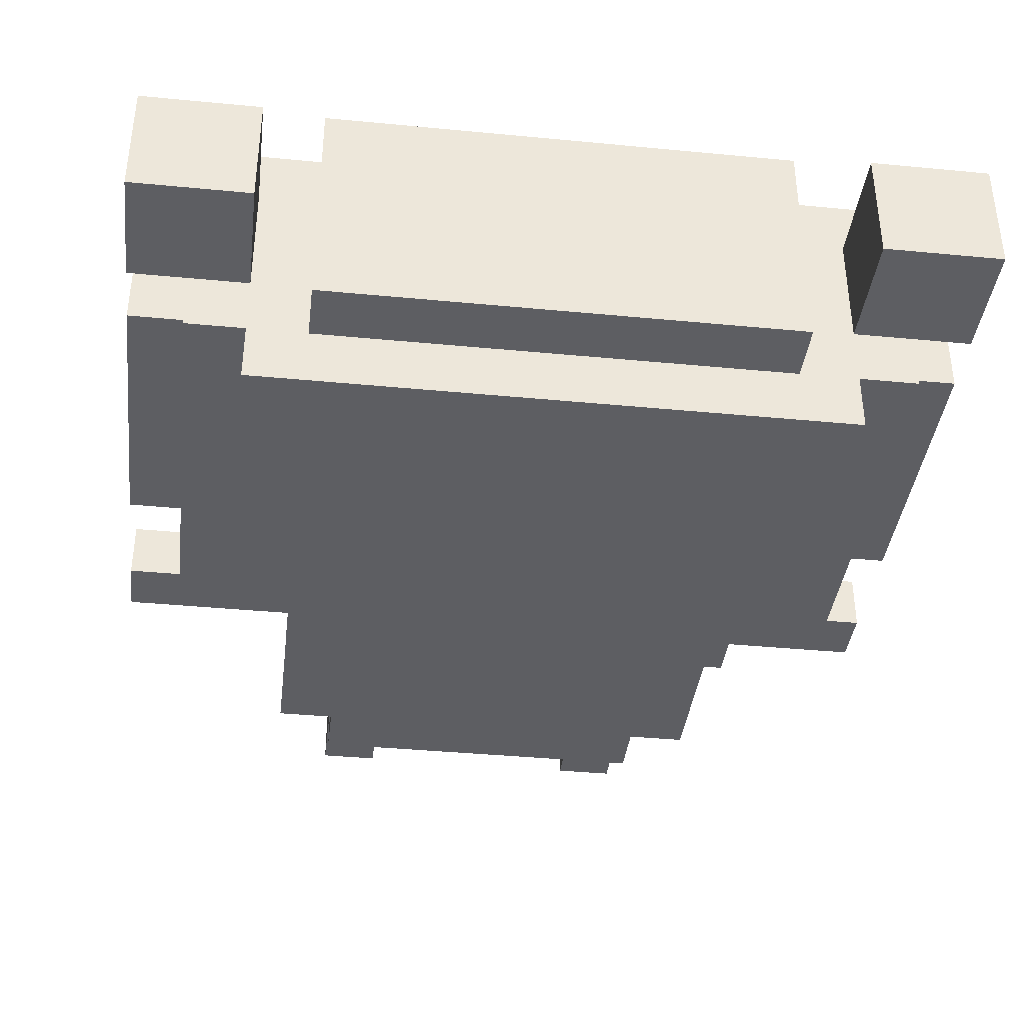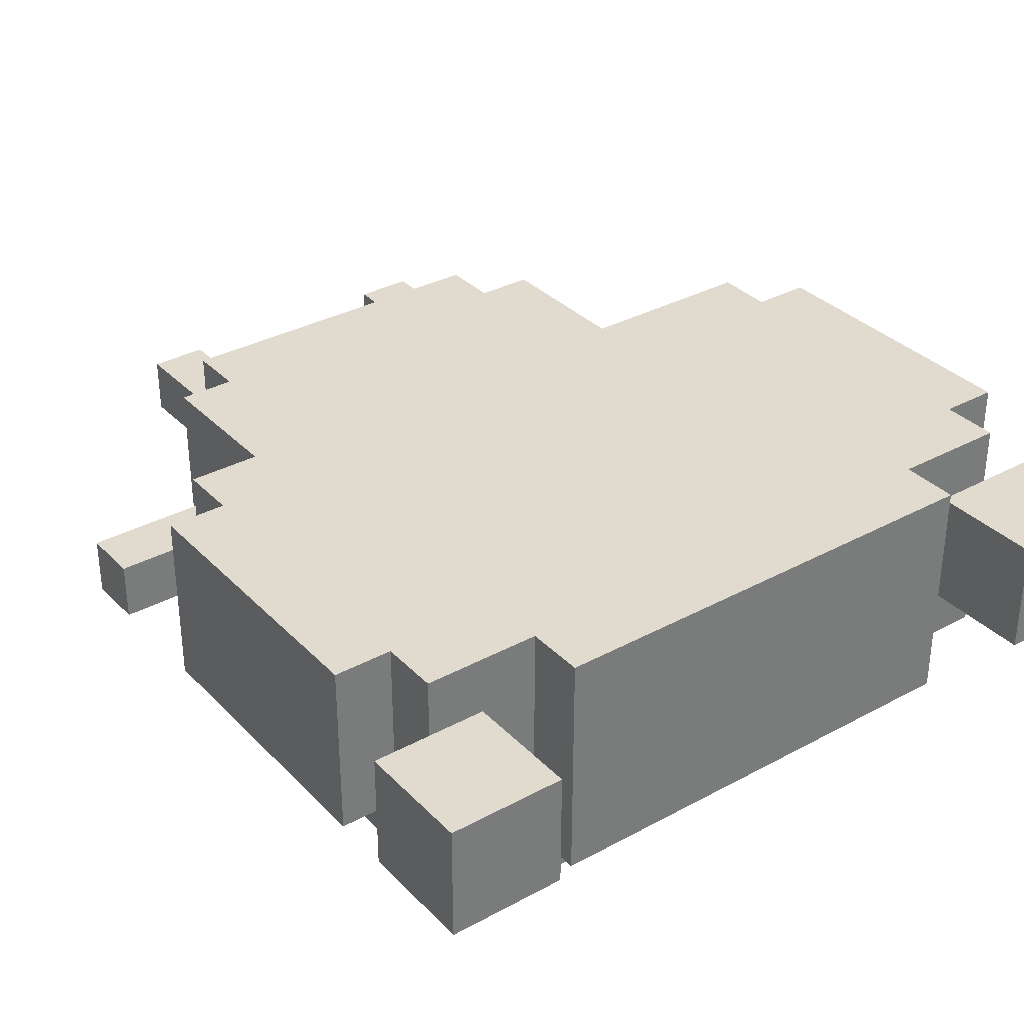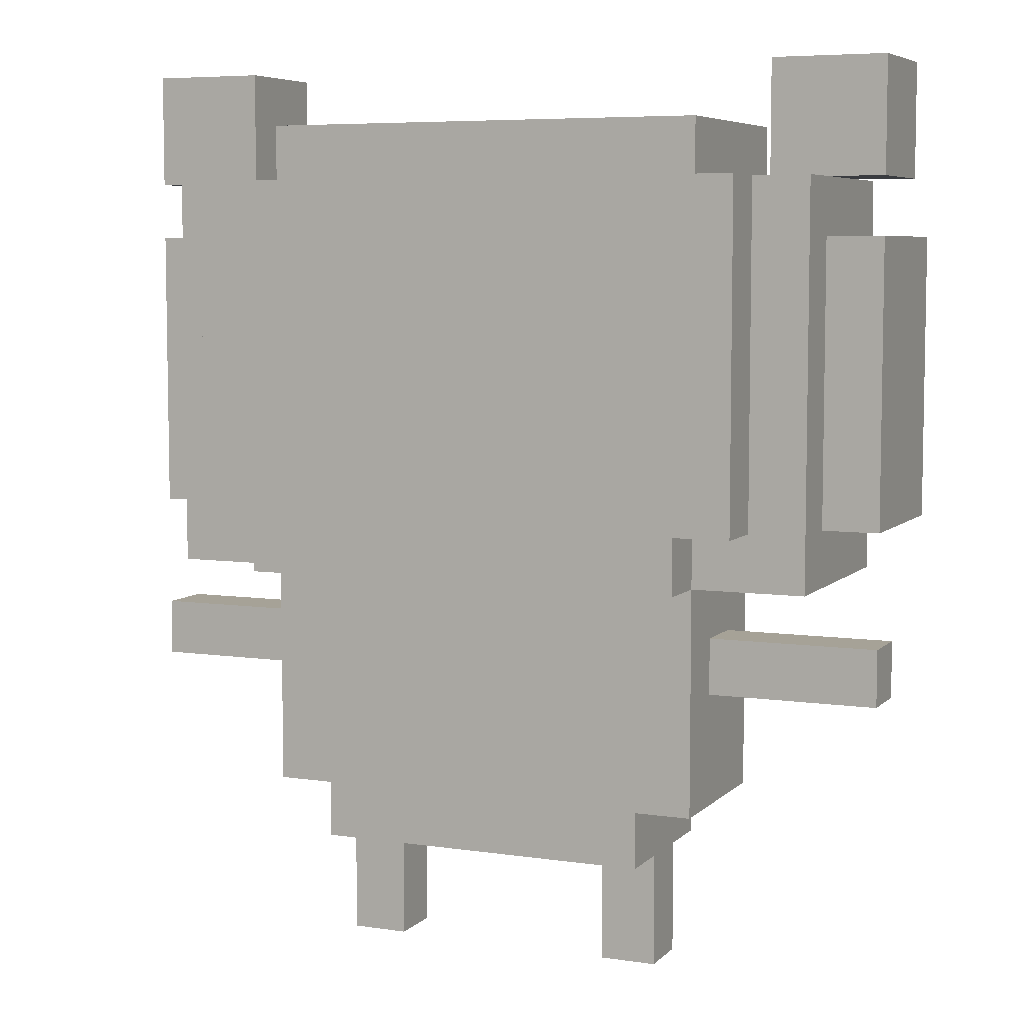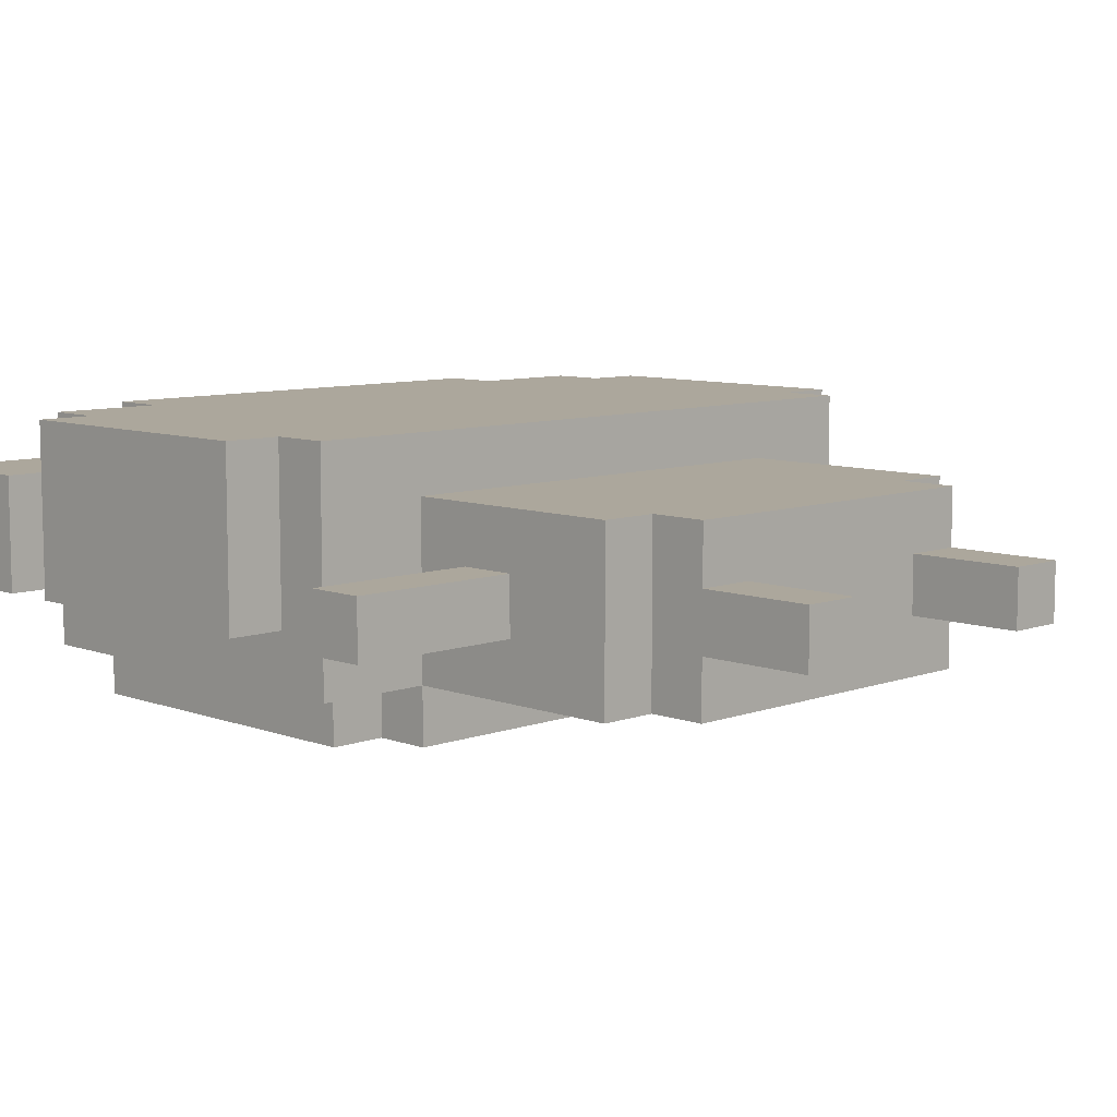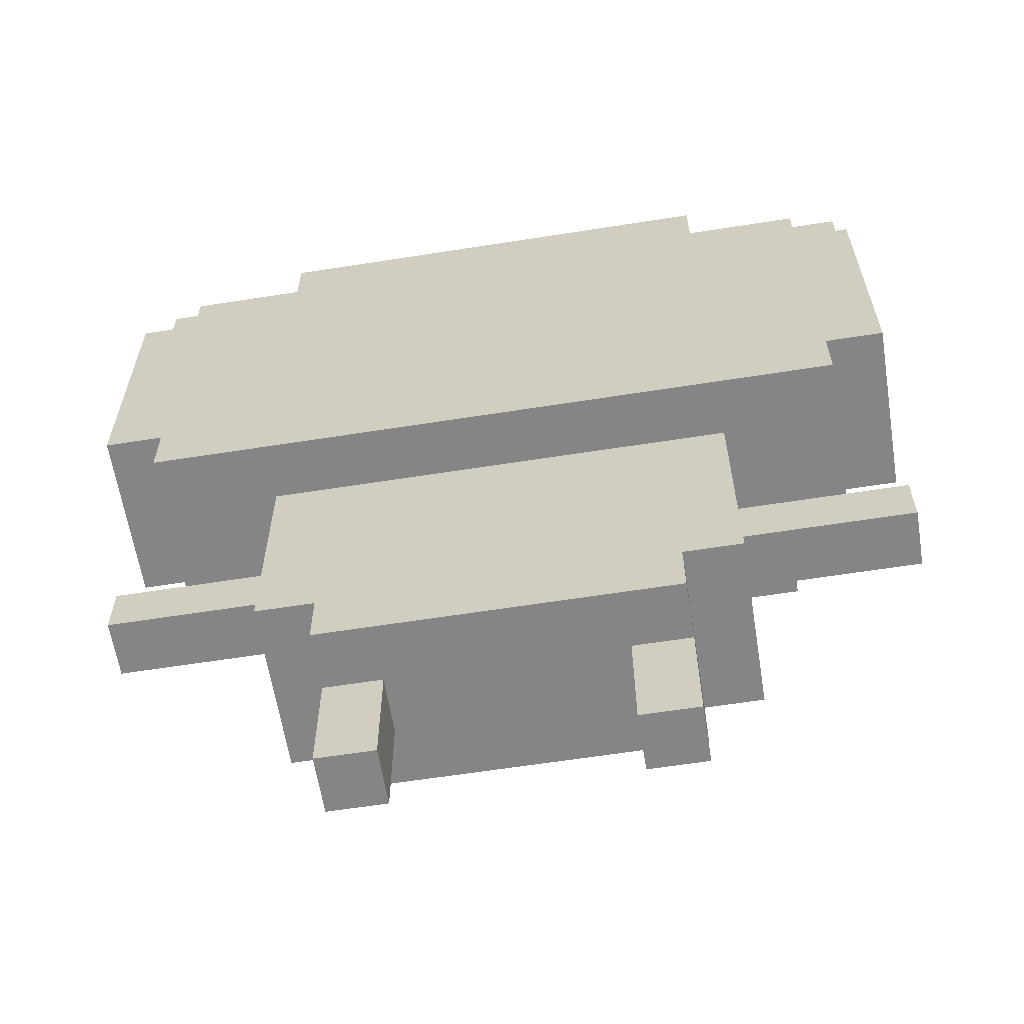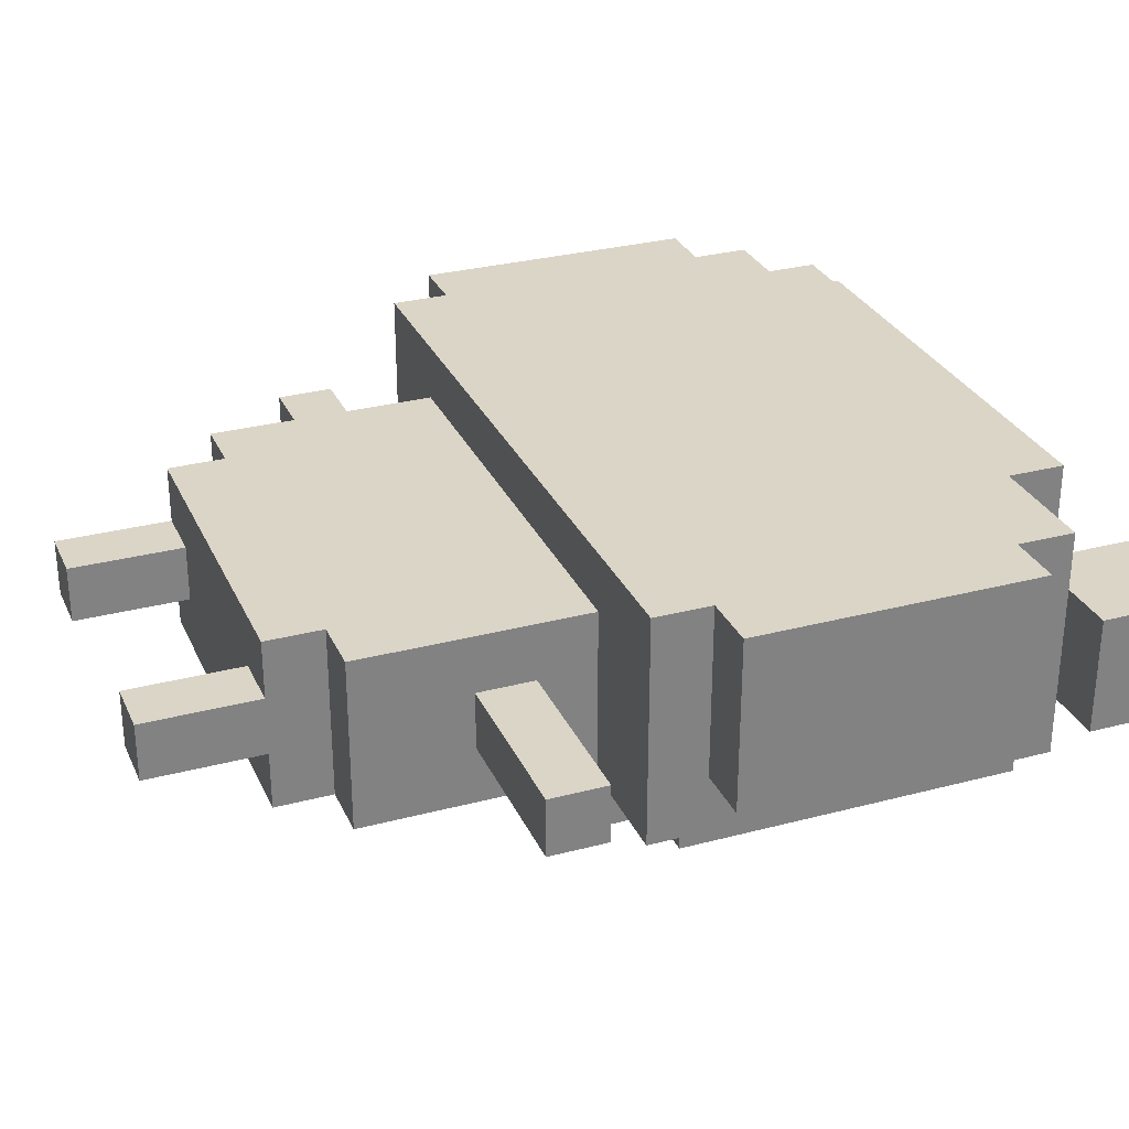
<metadata>
{"format":"obj","ext":"obj","renderer":"f3d","projection":"perspective","resolution":1024,"background":"white","views":[{"elev":-38.7,"azim":173.1,"up":"+Z"},{"elev":33.6,"azim":143.5,"up":"+Z"},{"elev":6.4,"azim":-156.4,"up":"+Y"},{"elev":8.4,"azim":-44.7,"up":"+Z"},{"elev":-61.8,"azim":9.1,"up":"+Y"},{"elev":29.6,"azim":68.8,"up":"+Z"}]}
</metadata>
<code>
g tanuki_stretch_1
v -7 5 -0
v -7 5 -1
v -7 6 -0
v -7 6 -1
v -7 8 2
v -7 8 -1
v -7 13 2
v -7 13 -1
v -7 14 1
v -7 14 -1
v -7 16 1
v -7 16 -1
v -6 7 2
v -6 7 -2
v -6 8 2
v -6 8 -1
v -6 13 2
v -6 13 -1
v -6 14 2
v -6 14 1
v -6 14 -1
v -6 14 -2
v -5 8 -2
v -5 8 -3
v -5 14 -2
v -5 14 -3
v -4 3 1
v -4 3 -2
v -4 5 -0
v -4 5 -1
v -4 6 -0
v -4 6 -1
v -4 7 1
v -4 7 -2
v -4 7 -3
v -4 8 -2
v -4 8 -3
v -4 14 2
v -4 14 -2
v -4 15 2
v -4 15 -2
v -3 0 -0
v -3 0 -1
v -3 2 1
v -3 2 -0
v -3 2 -1
v -3 2 -2
v -3 3 1
v -3 3 -2
v 2 0 -0
v 2 0 -1
v 2 2 -0
v 2 2 -1
v 5 14 1
v 5 14 -1
v 5 16 1
v 5 16 -1
v -5 14 1
v -5 14 -1
v -5 16 1
v -5 16 -1
v -2 0 -0
v -2 0 -1
v -2 2 -0
v -2 2 -1
v 3 0 -0
v 3 0 -1
v 3 2 1
v 3 2 -0
v 3 2 -1
v 3 2 -2
v 3 3 1
v 3 3 -2
v 4 3 1
v 4 3 -2
v 4 5 -0
v 4 5 -1
v 4 6 -0
v 4 6 -1
v 4 7 1
v 4 7 -2
v 4 7 -3
v 4 8 -2
v 4 8 -3
v 4 14 2
v 4 14 -2
v 4 15 2
v 4 15 -2
v 5 8 -2
v 5 8 -3
v 5 14 -2
v 5 14 -3
v 6 7 2
v 6 7 -2
v 6 8 2
v 6 8 -1
v 6 13 2
v 6 13 -1
v 6 14 2
v 6 14 1
v 6 14 -1
v 6 14 -2
v 7 5 -0
v 7 5 -1
v 7 6 -0
v 7 6 -1
v 7 8 2
v 7 8 -1
v 7 13 2
v 7 13 -1
v 7 14 1
v 7 14 -1
v 7 16 1
v 7 16 -1
v -7 8 2
v -7 13 2
v -6 7 2
v -6 8 2
v -6 13 2
v -6 14 2
v -5 10 2
v -5 12 2
v -4 9 2
v -4 10 2
v -4 11 2
v -4 12 2
v -4 13 2
v -4 14 2
v -4 15 2
v -3 11 2
v -3 12 2
v -2 9 2
v -2 10 2
v -2 11 2
v -2 12 2
v -1 7 2
v -1 9 2
v -1 10 2
v -1 11 2
v -1 12 2
v 1 7 2
v 1 9 2
v 1 10 2
v 1 11 2
v 1 12 2
v 2 9 2
v 2 10 2
v 2 11 2
v 2 12 2
v 3 11 2
v 3 12 2
v 4 9 2
v 4 10 2
v 4 11 2
v 4 12 2
v 4 13 2
v 4 14 2
v 4 15 2
v 5 10 2
v 5 12 2
v 6 7 2
v 6 8 2
v 6 13 2
v 6 14 2
v 7 8 2
v 7 13 2
v -7 14 1
v -7 16 1
v -6 14 1
v -5 14 1
v -5 16 1
v -4 3 1
v -4 7 1
v -3 2 1
v -3 3 1
v -2 3 1
v -2 5 1
v -1 5 1
v -1 6 1
v -1 7 1
v 1 5 1
v 1 6 1
v 1 7 1
v 2 3 1
v 2 5 1
v 3 2 1
v 3 3 1
v 4 3 1
v 4 7 1
v 5 14 1
v 5 16 1
v 6 14 1
v 7 14 1
v 7 16 1
v -7 5 -0
v -7 6 -0
v -4 5 -0
v -4 6 -0
v -3 0 -0
v -3 2 -0
v -2 0 -0
v -2 2 -0
v 2 0 -0
v 2 2 -0
v 3 0 -0
v 3 2 -0
v 4 5 -0
v 4 6 -0
v 7 5 -0
v 7 6 -0
v -7 5 -1
v -7 6 -1
v -7 8 -1
v -7 13 -1
v -7 14 -1
v -7 16 -1
v -6 8 -1
v -6 13 -1
v -6 14 -1
v -5 14 -1
v -5 16 -1
v -4 5 -1
v -4 6 -1
v -3 0 -1
v -3 2 -1
v -2 0 -1
v -2 2 -1
v 2 0 -1
v 2 2 -1
v 3 0 -1
v 3 2 -1
v 4 5 -1
v 4 6 -1
v 5 14 -1
v 5 16 -1
v 6 8 -1
v 6 13 -1
v 6 14 -1
v 7 5 -1
v 7 6 -1
v 7 8 -1
v 7 13 -1
v 7 14 -1
v 7 16 -1
v -6 7 -2
v -6 14 -2
v -5 8 -2
v -5 14 -2
v -4 3 -2
v -4 7 -2
v -4 8 -2
v -4 14 -2
v -4 15 -2
v -3 2 -2
v -3 3 -2
v 3 2 -2
v 3 3 -2
v 4 3 -2
v 4 7 -2
v 4 8 -2
v 4 14 -2
v 4 15 -2
v 5 8 -2
v 5 14 -2
v 6 7 -2
v 6 14 -2
v -5 8 -3
v -5 14 -3
v -4 7 -3
v -4 8 -3
v 4 7 -3
v 4 8 -3
v 5 8 -3
v 5 14 -3
v -3 0 -0
v -2 0 -0
v 2 0 -0
v 3 0 -0
v -3 0 -1
v -2 0 -1
v 2 0 -1
v 3 0 -1
v -3 2 1
v 3 2 1
v -3 2 -0
v -2 2 -0
v 2 2 -0
v 3 2 -0
v -3 2 -1
v -2 2 -1
v 2 2 -1
v 3 2 -1
v -3 2 -2
v 3 2 -2
v -4 3 1
v -3 3 1
v 3 3 1
v 4 3 1
v -4 3 -2
v -3 3 -2
v 3 3 -2
v 4 3 -2
v -7 5 -0
v -4 5 -0
v 4 5 -0
v 7 5 -0
v -7 5 -1
v -4 5 -1
v 4 5 -1
v 7 5 -1
v -6 7 2
v -1 7 2
v 1 7 2
v 6 7 2
v -4 7 1
v -1 7 1
v 1 7 1
v 4 7 1
v -6 7 -2
v -4 7 -2
v 4 7 -2
v 6 7 -2
v -4 7 -3
v 4 7 -3
v -7 8 2
v -6 8 2
v 6 8 2
v 7 8 2
v -7 8 -1
v -6 8 -1
v 6 8 -1
v 7 8 -1
v -5 8 -2
v -4 8 -2
v 4 8 -2
v 5 8 -2
v -5 8 -3
v -4 8 -3
v 4 8 -3
v 5 8 -3
v -7 14 1
v -6 14 1
v 6 14 1
v 7 14 1
v -7 14 -1
v -6 14 -1
v 6 14 -1
v 7 14 -1
v -7 6 -0
v -4 6 -0
v 4 6 -0
v 7 6 -0
v -7 6 -1
v -4 6 -1
v 4 6 -1
v 7 6 -1
v -7 13 2
v -6 13 2
v 6 13 2
v 7 13 2
v -7 13 -1
v -6 13 -1
v 6 13 -1
v 7 13 -1
v -6 14 2
v -4 14 2
v 4 14 2
v 6 14 2
v -6 14 1
v -5 14 1
v 5 14 1
v 6 14 1
v -6 14 -1
v -5 14 -1
v 5 14 -1
v 6 14 -1
v -6 14 -2
v -5 14 -2
v -4 14 -2
v 4 14 -2
v 5 14 -2
v 6 14 -2
v -5 14 -3
v 5 14 -3
v -4 15 2
v 4 15 2
v -4 15 -2
v 4 15 -2
v -7 16 1
v -5 16 1
v 5 16 1
v 7 16 1
v -7 16 -1
v -5 16 -1
v 5 16 -1
v 7 16 -1
f 3 2 1
f 4 2 3
f 7 6 5
f 8 6 7
f 11 10 9
f 12 10 11
f 15 14 13
f 16 14 15
f 18 14 16
f 19 18 17
f 20 18 19
f 21 14 18
f 21 18 20
f 22 14 21
f 25 24 23
f 26 24 25
f 29 28 27
f 30 28 29
f 31 29 27
f 32 28 30
f 33 31 27
f 33 32 31
f 34 28 32
f 34 32 33
f 36 35 34
f 37 35 36
f 40 39 38
f 41 39 40
f 45 43 42
f 46 43 45
f 48 45 44
f 48 47 46
f 48 46 45
f 49 47 48
f 52 51 50
f 53 51 52
f 56 55 54
f 57 55 56
f 58 59 60
f 60 59 61
f 62 63 64
f 64 63 65
f 66 67 69
f 69 67 70
f 68 69 72
f 70 71 72
f 69 70 72
f 72 71 73
f 74 75 76
f 76 75 77
f 74 76 78
f 77 75 79
f 74 78 80
f 78 79 80
f 79 75 81
f 80 79 81
f 81 82 83
f 83 82 84
f 85 86 87
f 87 86 88
f 89 90 91
f 91 90 92
f 93 94 95
f 95 94 96
f 96 94 98
f 97 98 99
f 99 98 100
f 98 94 101
f 100 98 101
f 101 94 102
f 103 104 105
f 105 104 106
f 107 108 109
f 109 108 110
f 111 112 113
f 113 112 114
f 118 116 115
f 119 116 118
f 121 118 117
f 121 120 119
f 121 119 118
f 122 120 121
f 123 121 117
f 124 122 121
f 124 121 123
f 125 122 124
f 126 120 122
f 126 122 125
f 127 120 126
f 128 120 127
f 130 125 124
f 130 124 123
f 130 126 125
f 131 127 126
f 131 126 130
f 132 123 117
f 132 130 123
f 133 130 132
f 134 131 130
f 134 130 133
f 135 127 131
f 135 131 134
f 136 133 132
f 136 132 117
f 137 133 136
f 138 134 133
f 138 133 137
f 139 135 134
f 139 134 138
f 140 127 135
f 140 135 139
f 141 137 136
f 142 138 137
f 142 137 141
f 143 139 138
f 143 138 142
f 144 140 139
f 144 139 143
f 145 127 140
f 145 140 144
f 146 142 141
f 146 143 142
f 147 144 143
f 147 143 146
f 148 145 144
f 148 144 147
f 149 127 145
f 149 145 148
f 150 148 147
f 150 147 146
f 150 149 148
f 151 127 149
f 151 149 150
f 152 146 141
f 152 150 146
f 153 150 152
f 154 151 150
f 154 150 153
f 155 127 151
f 155 151 154
f 156 129 128
f 156 127 155
f 156 128 127
f 157 129 156
f 158 129 157
f 159 155 154
f 159 154 153
f 159 153 152
f 160 157 156
f 160 155 159
f 160 156 155
f 161 159 152
f 161 152 141
f 161 160 159
f 162 160 161
f 163 157 160
f 163 160 162
f 164 157 163
f 165 163 162
f 166 163 165
f 169 168 167
f 170 168 169
f 171 168 170
f 175 173 172
f 176 173 175
f 176 175 174
f 177 173 176
f 178 177 176
f 178 173 177
f 179 173 178
f 180 173 179
f 181 178 176
f 181 179 178
f 182 180 179
f 182 179 181
f 183 180 182
f 184 176 174
f 184 181 176
f 185 183 182
f 185 181 184
f 185 182 181
f 186 184 174
f 186 185 184
f 187 185 186
f 188 185 187
f 189 183 185
f 189 185 188
f 192 191 190
f 193 191 192
f 194 191 193
f 197 196 195
f 198 196 197
f 201 200 199
f 202 200 201
f 205 204 203
f 206 204 205
f 209 208 207
f 210 208 209
f 213 214 217
f 217 214 218
f 215 216 219
f 219 216 220
f 220 216 221
f 211 212 222
f 222 212 223
f 224 225 226
f 226 225 227
f 228 229 230
f 230 229 231
f 234 235 238
f 232 233 239
f 239 233 240
f 236 237 241
f 241 237 242
f 238 235 243
f 243 235 244
f 245 246 247
f 247 246 248
f 245 247 250
f 250 247 251
f 249 250 255
f 254 255 256
f 255 250 257
f 256 255 257
f 257 250 258
f 258 250 259
f 252 253 261
f 261 253 262
f 259 260 263
f 259 263 265
f 263 264 265
f 265 264 266
f 267 268 270
f 269 270 271
f 270 268 272
f 271 270 272
f 272 268 273
f 273 268 274
f 279 276 275
f 280 276 279
f 281 278 277
f 282 278 281
f 285 284 283
f 286 284 285
f 287 284 286
f 288 284 287
f 290 287 286
f 291 287 290
f 293 290 289
f 293 292 291
f 293 291 290
f 294 292 293
f 299 296 295
f 300 296 299
f 301 298 297
f 302 298 301
f 307 304 303
f 308 304 307
f 309 306 305
f 310 306 309
f 315 312 311
f 316 313 312
f 316 312 315
f 317 314 313
f 317 313 316
f 318 314 317
f 319 315 311
f 320 315 319
f 321 314 318
f 322 314 321
f 323 321 320
f 324 321 323
f 329 326 325
f 330 326 329
f 331 328 327
f 332 328 331
f 337 334 333
f 338 334 337
f 339 336 335
f 340 336 339
f 345 342 341
f 346 342 345
f 347 344 343
f 348 344 347
f 349 350 353
f 353 350 354
f 351 352 355
f 355 352 356
f 357 358 361
f 361 358 362
f 359 360 363
f 363 360 364
f 365 366 369
f 369 366 370
f 367 368 371
f 371 368 372
f 370 366 374
f 367 371 375
f 373 374 377
f 374 366 378
f 377 374 378
f 378 366 379
f 375 376 380
f 367 375 380
f 380 376 381
f 381 376 382
f 378 379 383
f 380 381 383
f 379 380 383
f 383 381 384
f 385 386 387
f 387 386 388
f 389 390 393
f 393 390 394
f 391 392 395
f 395 392 396

</code>
